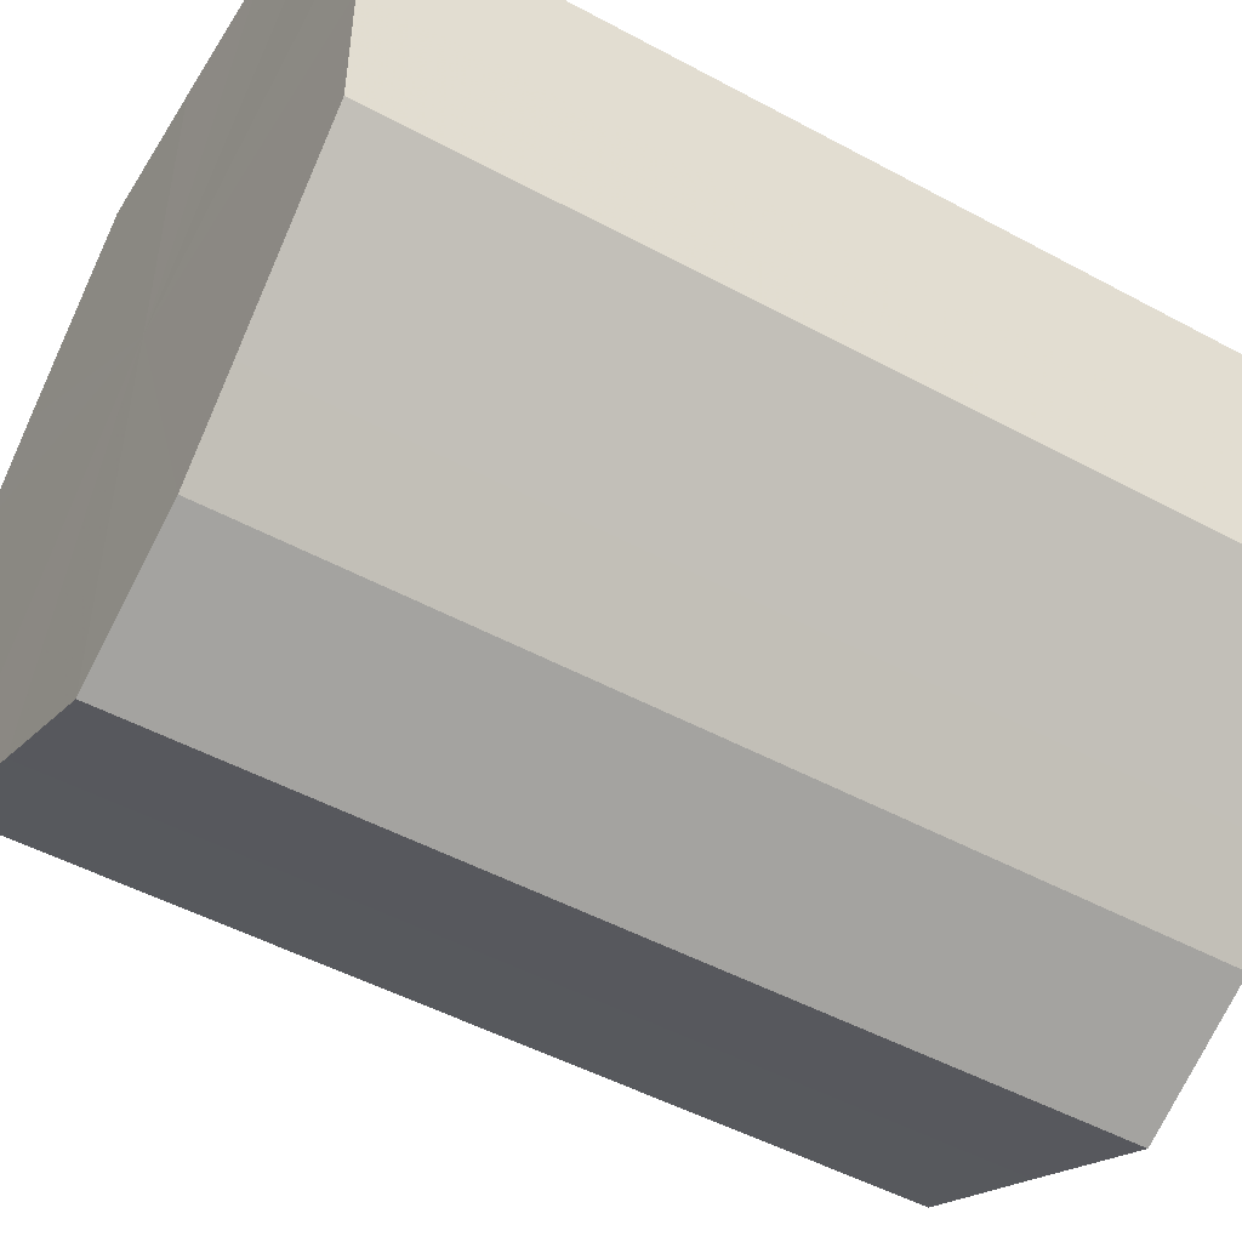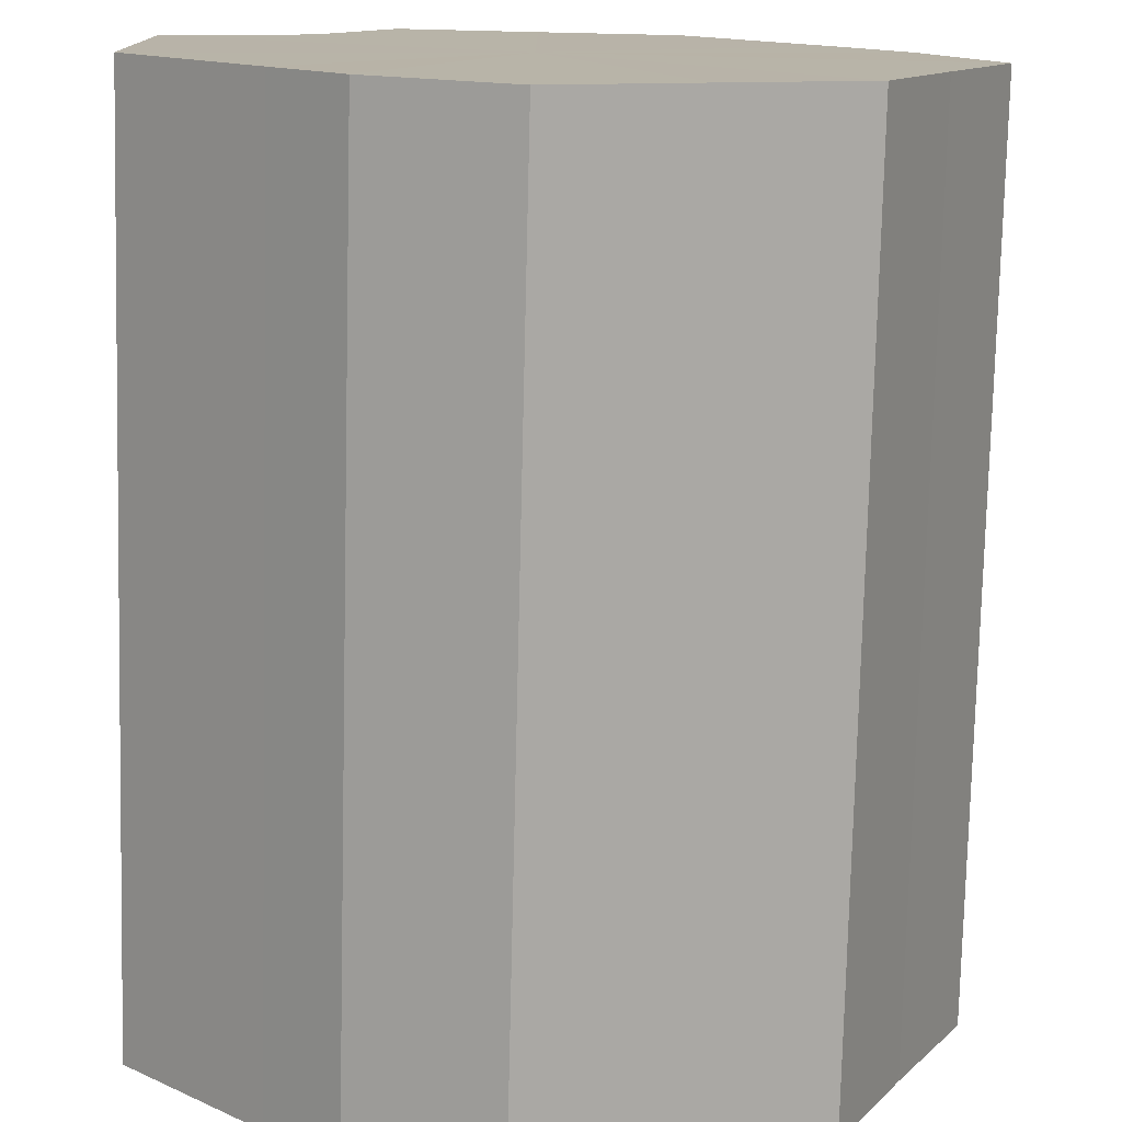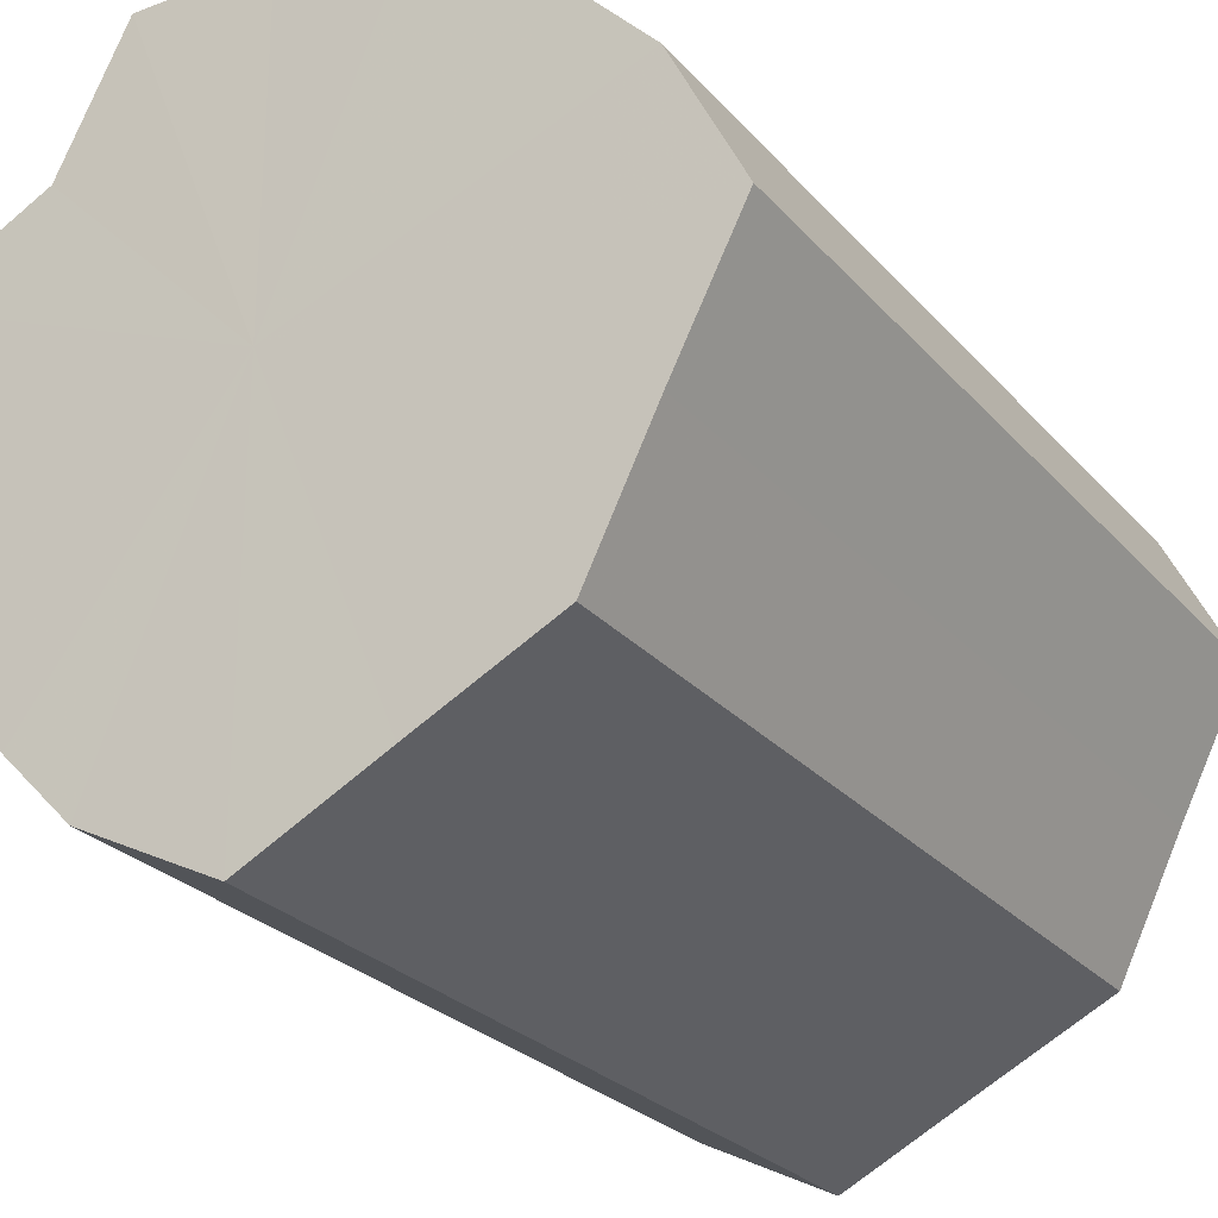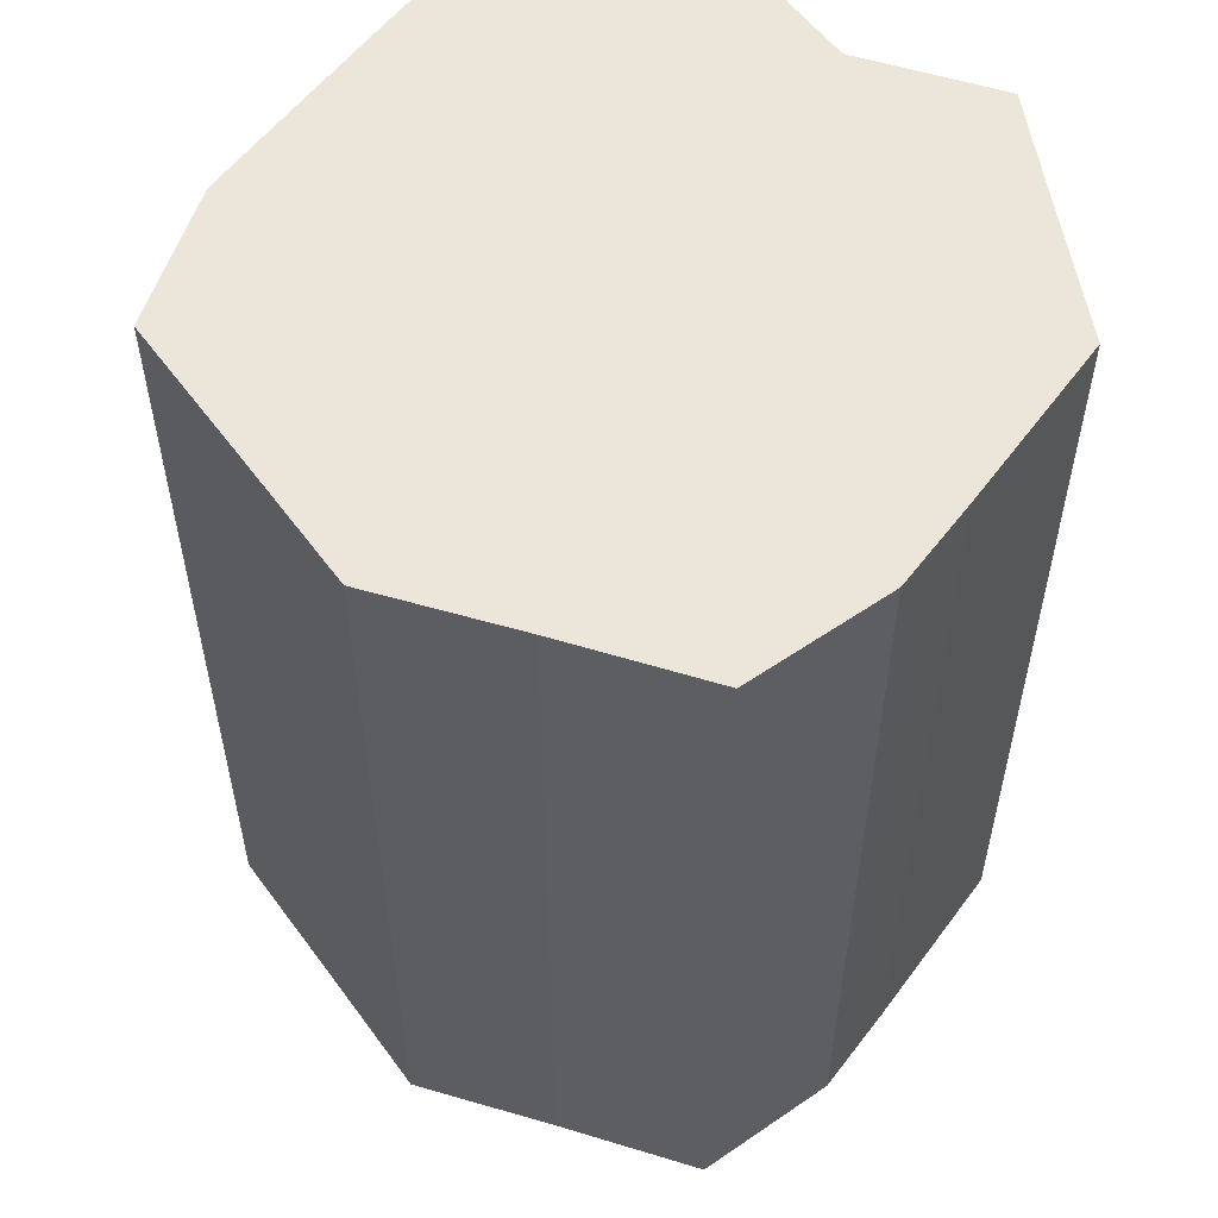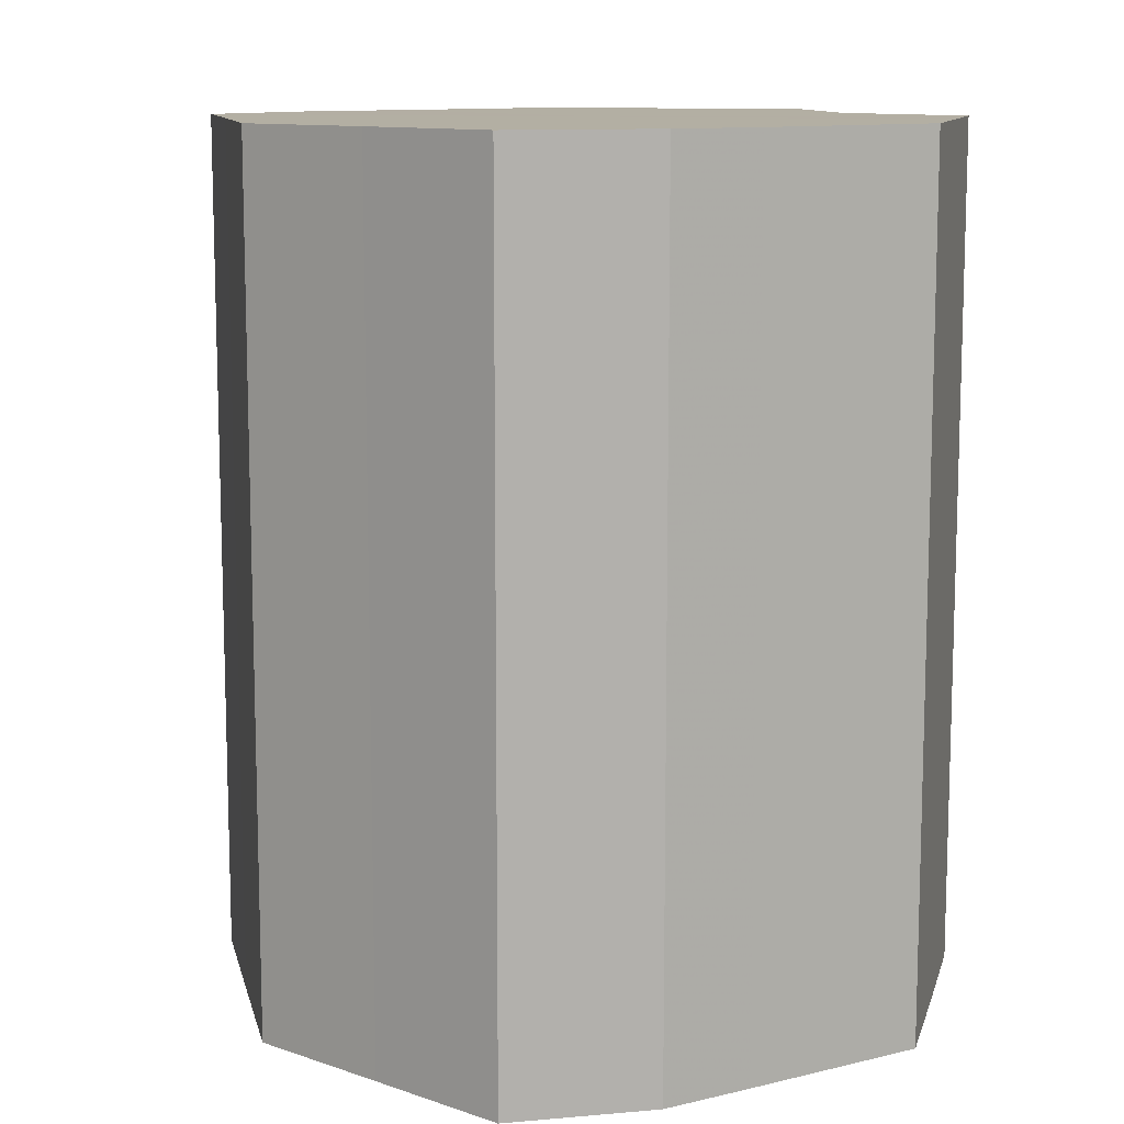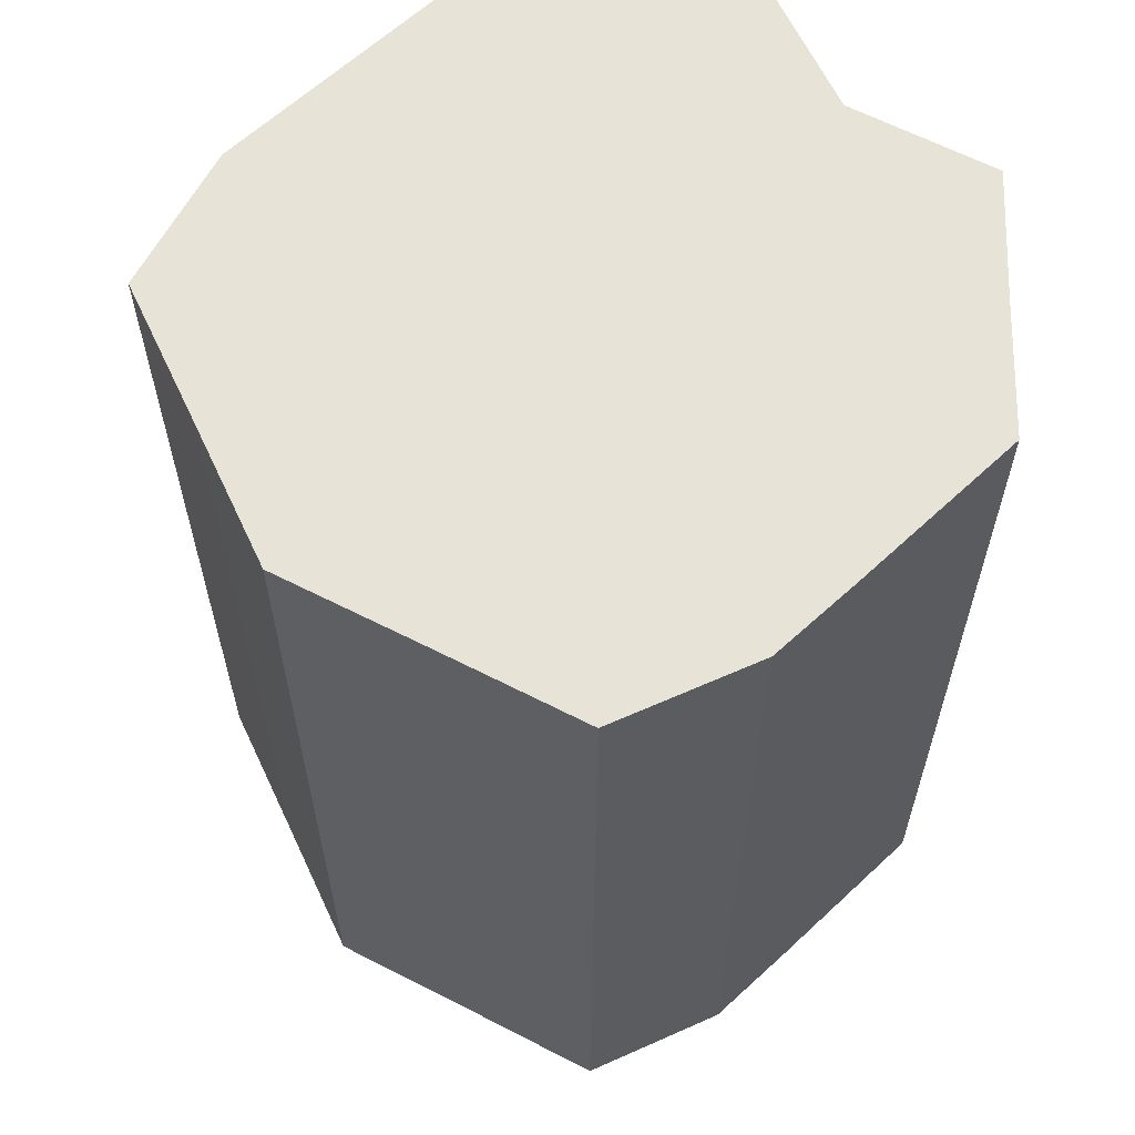
<metadata>
{"format":"obj","ext":"obj","renderer":"f3d","projection":"perspective","resolution":1024,"background":"white","views":[{"elev":-49.5,"azim":-120.9,"up":"+Y"},{"elev":-77.2,"azim":-1.3,"up":"+Y"},{"elev":-25.9,"azim":31.1,"up":"+Y"},{"elev":56.0,"azim":80.9,"up":"+Z"},{"elev":11.1,"azim":104.0,"up":"+Z"},{"elev":62.0,"azim":91.5,"up":"+Z"}]}
</metadata>
<code>
o 17453
v 2230 1864 10.16
v 2230 1864 10.16
v 2230 1864 10.29
v 2230 1864 10.16
v 2230 1864 10.29
v 2230 1864 10.16
v 2230 1864 10.29
v 2230 1864 10.16
v 2230 1864 10.29
v 2230 1864 10.16
v 2230 1864 10.29
v 2230 1864 10.16
v 2230 1864 10.29
v 2230 1864 10.16
v 2230 1864 10.29
v 2230 1864 10.16
v 2230 1864 10.29
v 2230 1864 10.16
v 2230 1864 10.29
v 2230 1864 10.16
v 2230 1864 10.29
v 2230 1864 10.16
v 2230 1864 10.29
v 2230 1864 10.16
v 2230 1864 10.29
v 2230 1864 10.16
v 2230 1864 10.29
v 2230 1864 10.16
v 2230 1864 10.29
v 2230 1864 10.16
v 2230 1864 10.29
v 2230 1864 10.29
v 2230 1864 10.29
v 2230 1864 10.16
v 2230 1864 10.29
v 2230 1864 10.16
v 2230 1864 10.29
v 2230 1864 10.29
v 2230 1864 10.16
v 2230 1864 10.29
v 2230 1864 10.16
v 2230 1864 10.16
v 2230 1864 10.29
v 2230 1864 10.29
v 2230 1864 10.16
v 2230 1864 10.29
v 2230 1864 10.16
v 2230 1864 10.16
v 2230 1864 10.29
v 2230 1864 10.29
v 2230 1864 10.16
v 2230 1864 10.29
v 2230 1864 10.16
v 2230 1864 10.16
v 2230 1864 10.29
v 2230 1864 10.29
v 2230 1864 10.16
v 2230 1864 10.29
v 2230 1864 10.16
v 2230 1864 10.16
v 2230 1864 10.29
v 2230 1864 10.29
v 2230 1864 10.16
v 2230 1864 10.16
v 2230 1864 10.16
v 2230 1864 10.16
v 2230 1864 10.16
v 2230 1864 10.16
v 2230 1864 10.16
v 2230 1864 10.16
v 2230 1864 10.16
v 2230 1864 10.16
v 2230 1864 10.16
v 2230 1864 10.16
v 2230 1864 10.16
v 2230 1864 10.16
v 2230 1864 10.16
v 2230 1864 10.16
v 2230 1864 10.16
v 2230 1864 10.16
v 2230 1864 10.16
v 2230 1864 10.29
v 2230 1864 10.29
v 2230 1864 10.29
v 2230 1864 10.29
v 2230 1864 10.29
v 2230 1864 10.29
v 2230 1864 10.29
v 2230 1864 10.29
v 2230 1864 10.29
v 2230 1864 10.29
v 2230 1864 10.29
v 2230 1864 10.29
v 2230 1864 10.29
v 2230 1864 10.29
v 2230 1864 10.29
v 2230 1864 10.29
v 2230 1864 10.29
f 1 2 3
f 2 4 5
f 6 1 7
f 4 8 9
f 10 6 11
f 8 12 13
f 14 10 15
f 12 16 17
f 18 14 19
f 16 20 21
f 22 18 23
f 20 24 25
f 26 22 27
f 24 28 29
f 30 26 31
f 28 30 32
f 33 34 35
f 35 36 37
f 38 39 33
f 40 41 38
f 37 42 43
f 44 45 40
f 46 47 44
f 43 48 49
f 50 51 46
f 52 53 50
f 49 54 55
f 56 57 52
f 58 59 56
f 55 60 61
f 62 63 58
f 61 64 62
f 65 66 67
f 65 68 66
f 65 67 69
f 65 70 68
f 65 69 71
f 65 72 70
f 65 71 73
f 65 74 72
f 65 73 75
f 65 76 74
f 65 75 77
f 65 78 76
f 65 77 79
f 65 80 78
f 65 79 81
f 65 81 80
f 82 83 84
f 82 85 83
f 82 84 86
f 82 87 85
f 82 86 88
f 82 89 87
f 82 88 90
f 82 91 89
f 82 90 92
f 82 93 91
f 82 92 94
f 82 95 93
f 82 94 96
f 82 97 95
f 82 96 98
f 82 98 97

</code>
